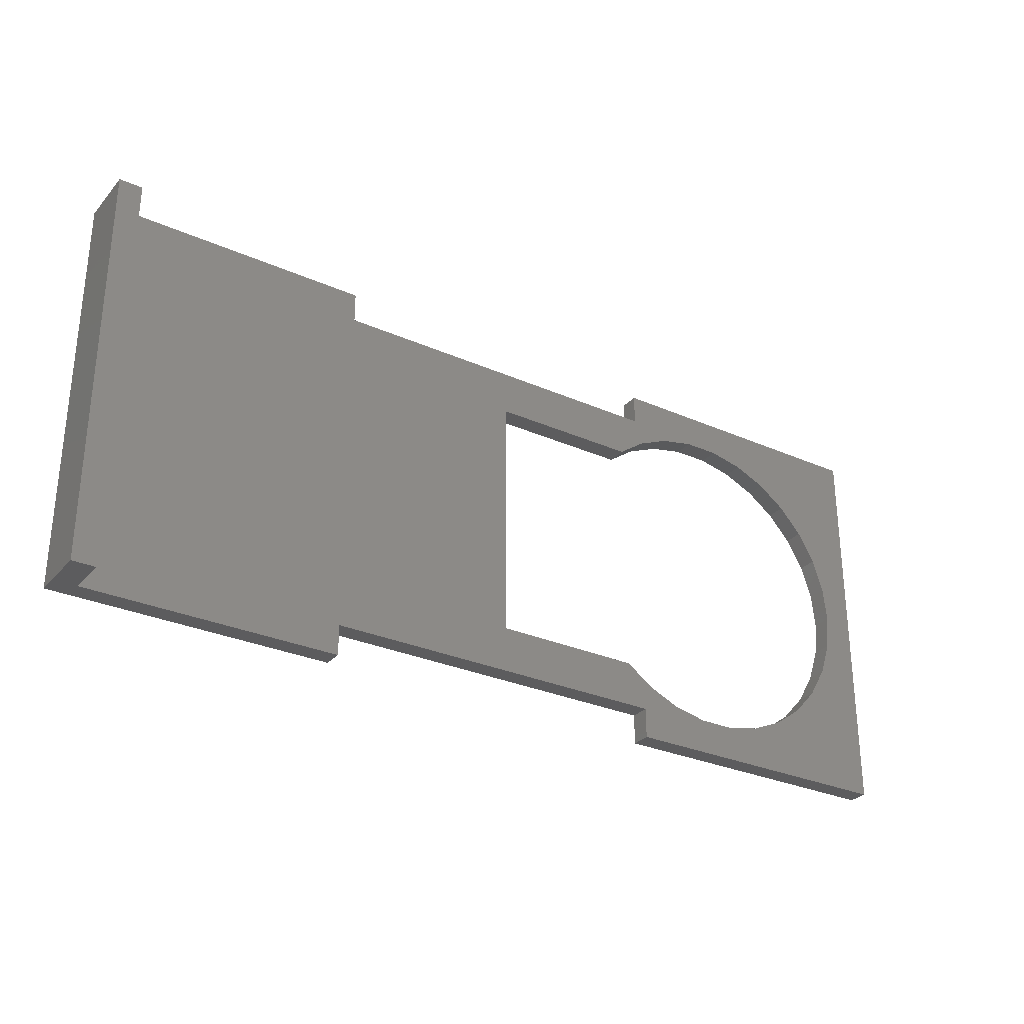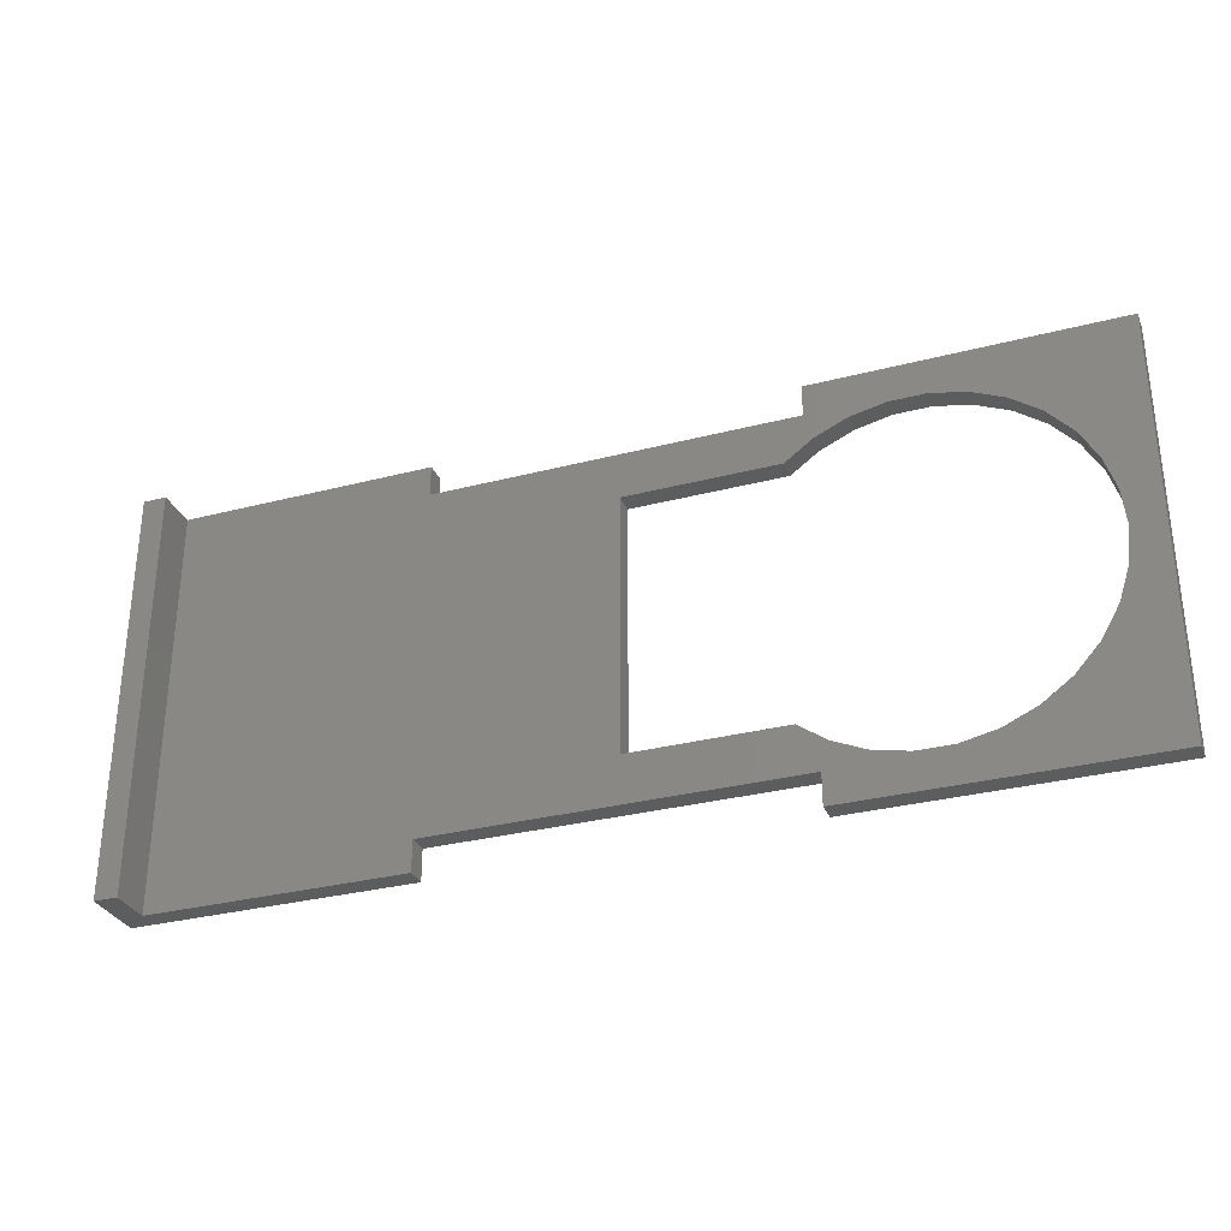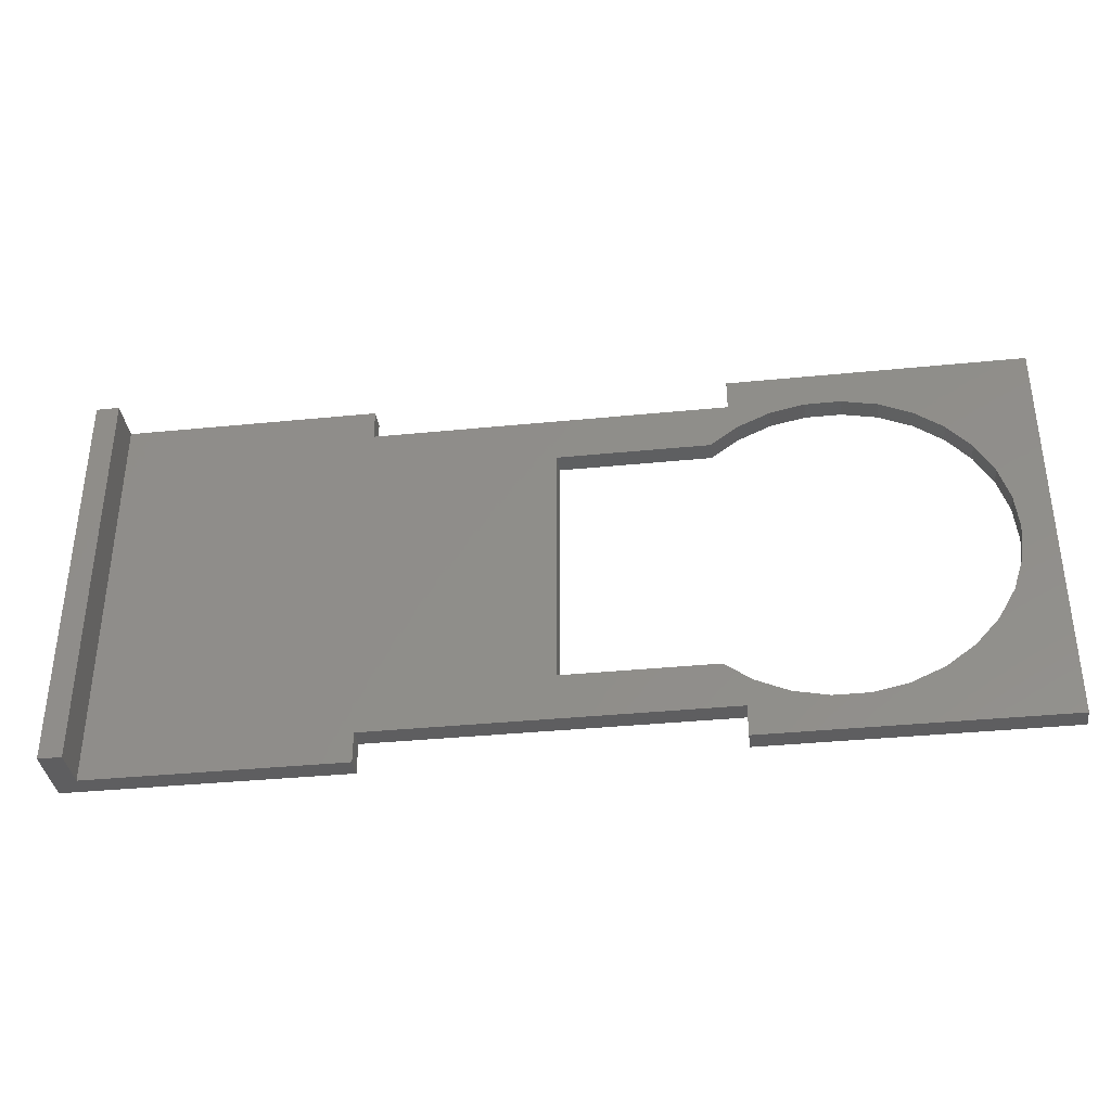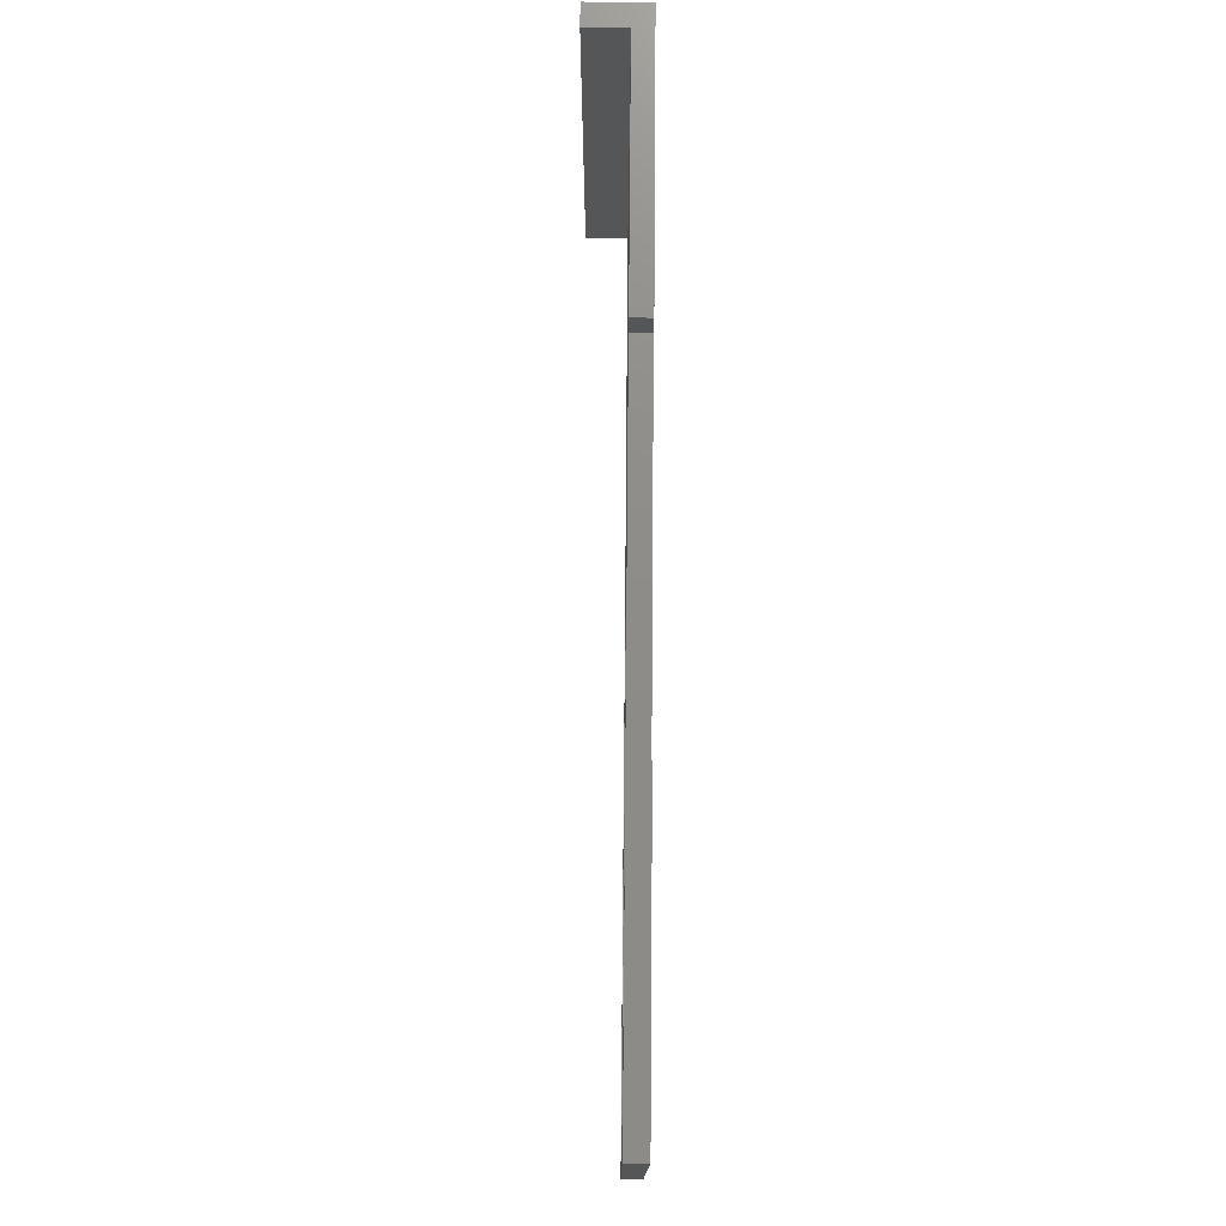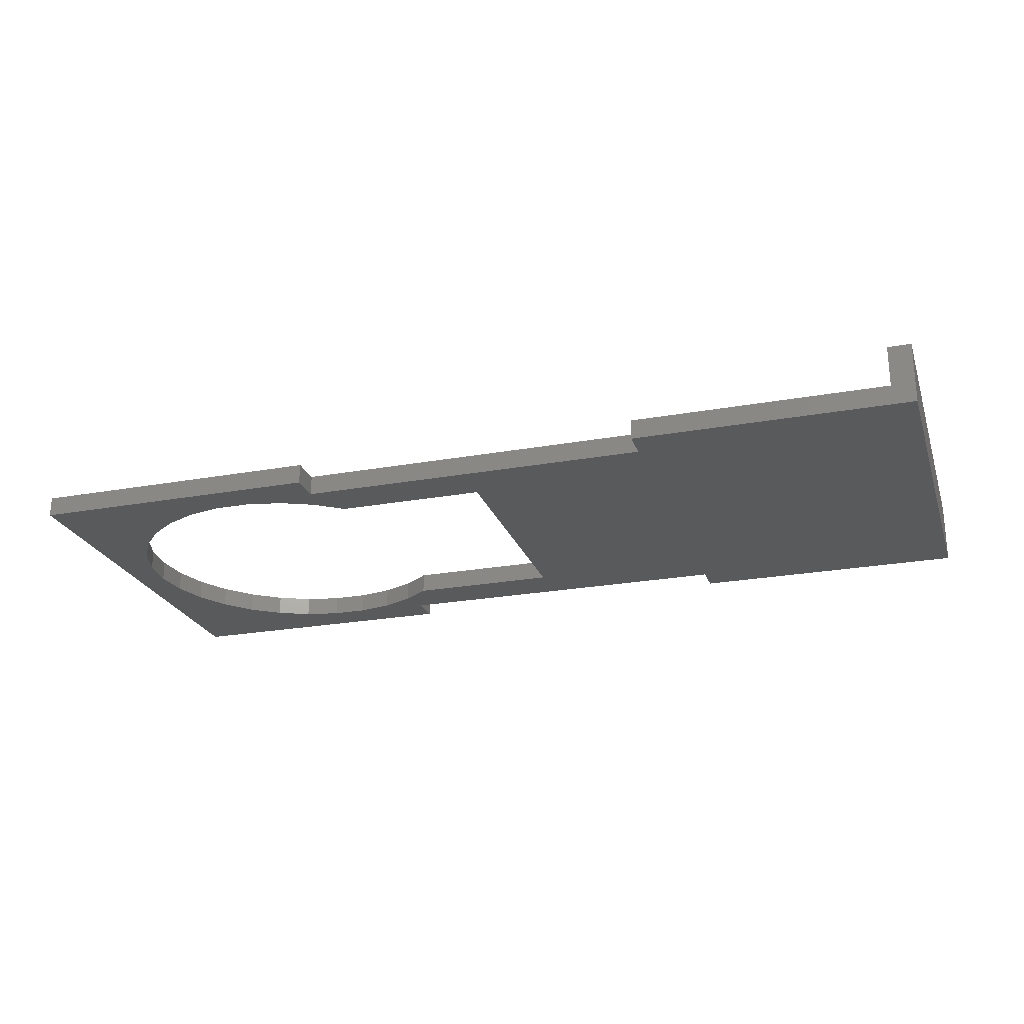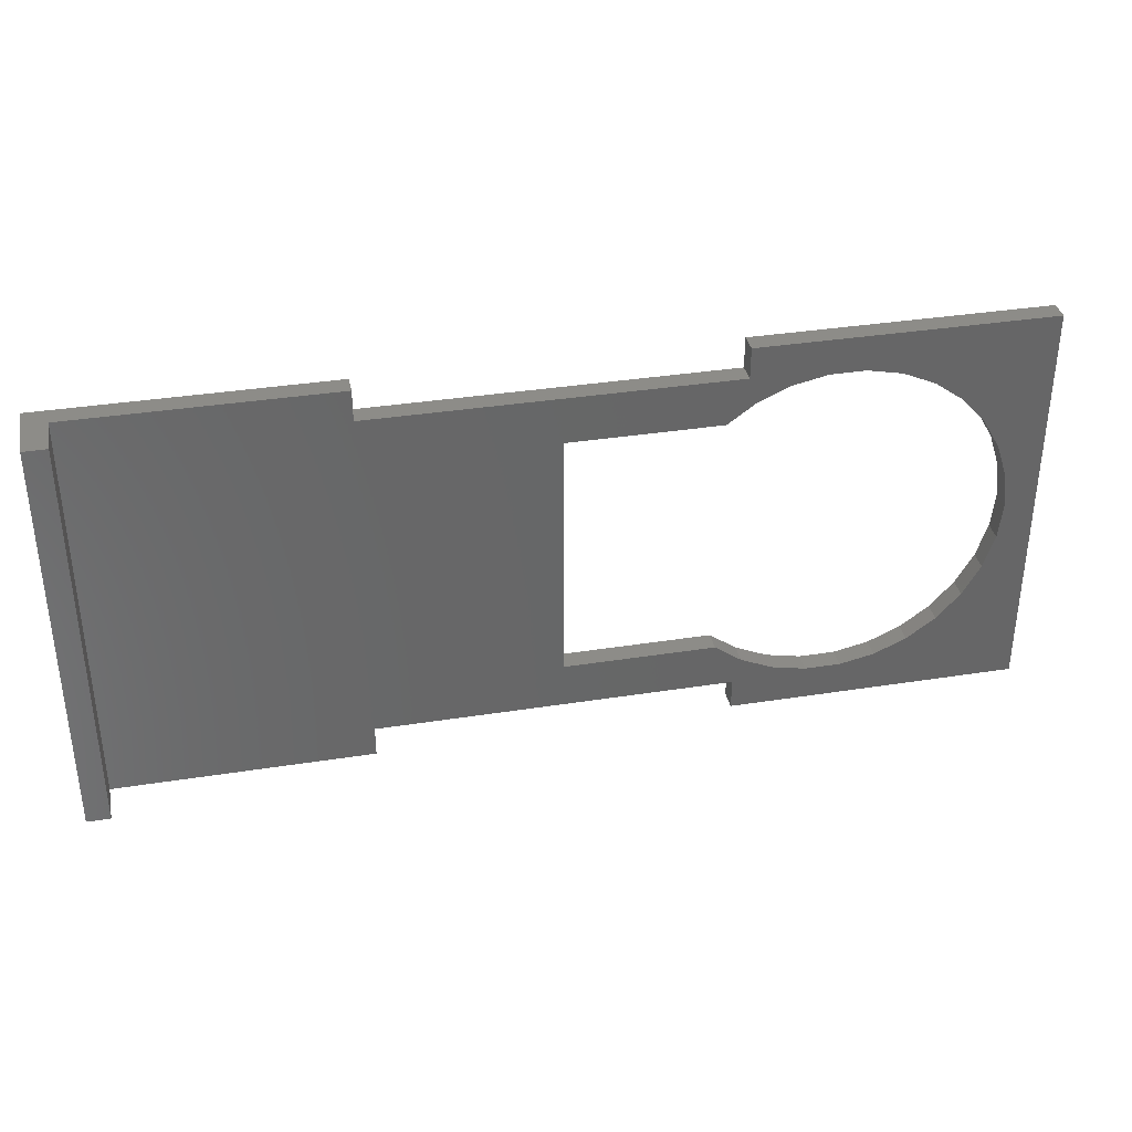
<metadata>
{"format":"stl","ext":"stl","renderer":"f3d","projection":"perspective","resolution":1024,"background":"white","views":[{"elev":-29.6,"azim":-33.0,"up":"+Y"},{"elev":-31.0,"azim":20.4,"up":"+Y"},{"elev":-36.5,"azim":7.4,"up":"+Y"},{"elev":74.7,"azim":90.5,"up":"+Y"},{"elev":-23.8,"azim":-163.1,"up":"+Z"},{"elev":35.8,"azim":-11.7,"up":"+Y"}]}
</metadata>
<code>
# stl→obj: 78 verts, 156 faces
v 0 0 0
v 0 26.5 4
v 0 26.5 0
v 0 0 4
v 1.5 26.5 1.3
v 18 24.5 1.3
v 18 26.5 1.3
v 18 2 1.3
v 1.5 0 1.3
v 18 0 1.3
v 39.74 5 1.3
v 41 2 1.3
v 41.5 3.724 1.3
v 30 5 1.3
v 60 26.5 1.3
v 58 13.25 1.3
v 60 0 1.3
v 57.76 15.54 1.3
v 57.05 17.72 1.3
v 55.9 19.72 1.3
v 54.36 21.42 1.3
v 52.5 22.78 1.3
v 50.4 23.71 1.3
v 48.15 24.19 1.3
v 41 26.5 1.3
v 45.85 24.19 1.3
v 43.6 23.71 1.3
v 41 24.5 1.3
v 41.5 22.78 1.3
v 39.74 21.5 1.3
v 30 21.5 1.3
v 57.76 10.96 1.3
v 57.05 8.776 1.3
v 55.9 6.784 1.3
v 54.36 5.075 1.3
v 52.5 3.724 1.3
v 50.4 2.788 1.3
v 48.15 2.31 1.3
v 41 0 1.3
v 45.85 2.31 1.3
v 43.6 2.788 1.3
v 60 26.5 0
v 60 0 0
v 41 26.5 0
v 18 26.5 0
v 1.5 26.5 4
v 18 2 0
v 18 0 0
v 18 24.5 0
v 39.74 21.5 0
v 41 24.5 0
v 41.5 22.78 0
v 30 21.5 0
v 58 13.25 0
v 57.76 10.96 0
v 57.05 8.776 0
v 55.9 6.784 0
v 54.36 5.075 0
v 52.5 3.724 0
v 50.4 2.788 0
v 48.15 2.31 0
v 41 0 0
v 45.85 2.31 0
v 43.6 2.788 0
v 41 2 0
v 41.5 3.724 0
v 39.74 5 0
v 30 5 0
v 57.76 15.54 0
v 57.05 17.72 0
v 55.9 19.72 0
v 54.36 21.42 0
v 52.5 22.78 0
v 50.4 23.71 0
v 48.15 24.19 0
v 45.85 24.19 0
v 43.6 23.71 0
v 1.5 0 4
f 1 2 3
f 2 1 4
f 5 6 7
f 6 5 8
f 9 8 5
f 8 9 10
f 11 12 13
f 14 12 11
f 14 8 12
f 8 14 6
f 15 16 17
f 15 18 16
f 15 19 18
f 15 20 19
f 15 21 20
f 15 22 21
f 15 23 22
f 15 24 23
f 25 24 15
f 24 25 26
f 25 27 26
f 28 27 25
f 27 28 29
f 28 30 29
f 28 31 30
f 31 6 14
f 6 31 28
f 32 17 16
f 33 17 32
f 34 17 33
f 35 17 34
f 36 17 35
f 37 17 36
f 38 17 37
f 39 38 40
f 12 41 13
f 39 41 12
f 41 39 40
f 38 39 17
f 17 42 15
f 42 17 43
f 42 25 15
f 25 42 44
f 7 45 5
f 5 2 46
f 5 3 2
f 3 5 45
f 1 47 48
f 47 1 49
f 3 49 1
f 49 3 45
f 50 51 52
f 53 51 50
f 53 49 51
f 49 53 47
f 43 54 42
f 43 55 54
f 43 56 55
f 43 57 56
f 43 58 57
f 43 59 58
f 43 60 59
f 43 61 60
f 62 61 43
f 61 62 63
f 62 64 63
f 65 64 62
f 64 65 66
f 65 67 66
f 65 68 67
f 68 47 53
f 47 68 65
f 69 42 54
f 70 42 69
f 71 42 70
f 72 42 71
f 73 42 72
f 74 42 73
f 75 42 74
f 44 75 76
f 51 77 52
f 44 77 51
f 77 44 76
f 75 44 42
f 62 17 39
f 17 62 43
f 4 9 78
f 1 9 4
f 48 9 1
f 9 48 10
f 10 47 8
f 47 10 48
f 62 12 65
f 12 62 39
f 47 12 8
f 12 47 65
f 6 45 7
f 45 6 49
f 51 25 44
f 25 51 28
f 51 6 28
f 6 51 49
f 54 18 69
f 18 54 16
f 77 26 27
f 26 77 76
f 60 38 37
f 38 60 61
f 73 21 22
f 21 73 72
f 50 29 30
f 29 50 52
f 56 32 55
f 32 56 33
f 70 20 71
f 20 70 19
f 69 19 70
f 19 69 18
f 71 21 72
f 21 71 20
f 75 23 24
f 23 75 74
f 76 24 26
f 24 76 75
f 74 22 23
f 22 74 73
f 52 27 29
f 27 52 77
f 55 16 54
f 16 55 32
f 58 34 57
f 34 58 35
f 61 40 38
f 40 61 63
f 66 11 13
f 11 66 67
f 58 36 35
f 36 58 59
f 59 37 36
f 37 59 60
f 57 33 56
f 33 57 34
f 63 41 40
f 41 63 64
f 64 13 41
f 13 64 66
f 14 53 31
f 53 14 68
f 67 14 11
f 14 67 68
f 53 30 31
f 30 53 50
f 2 78 46
f 78 2 4
f 78 5 46
f 5 78 9

</code>
